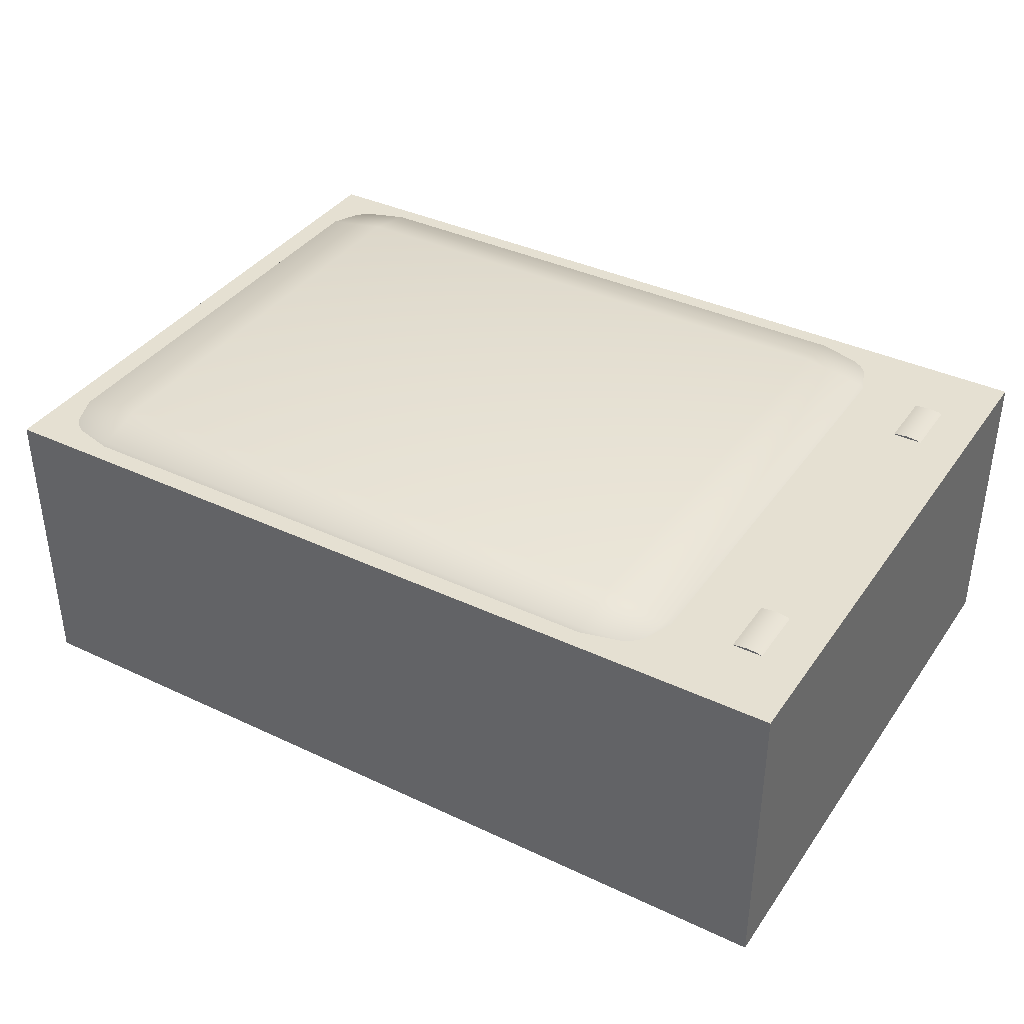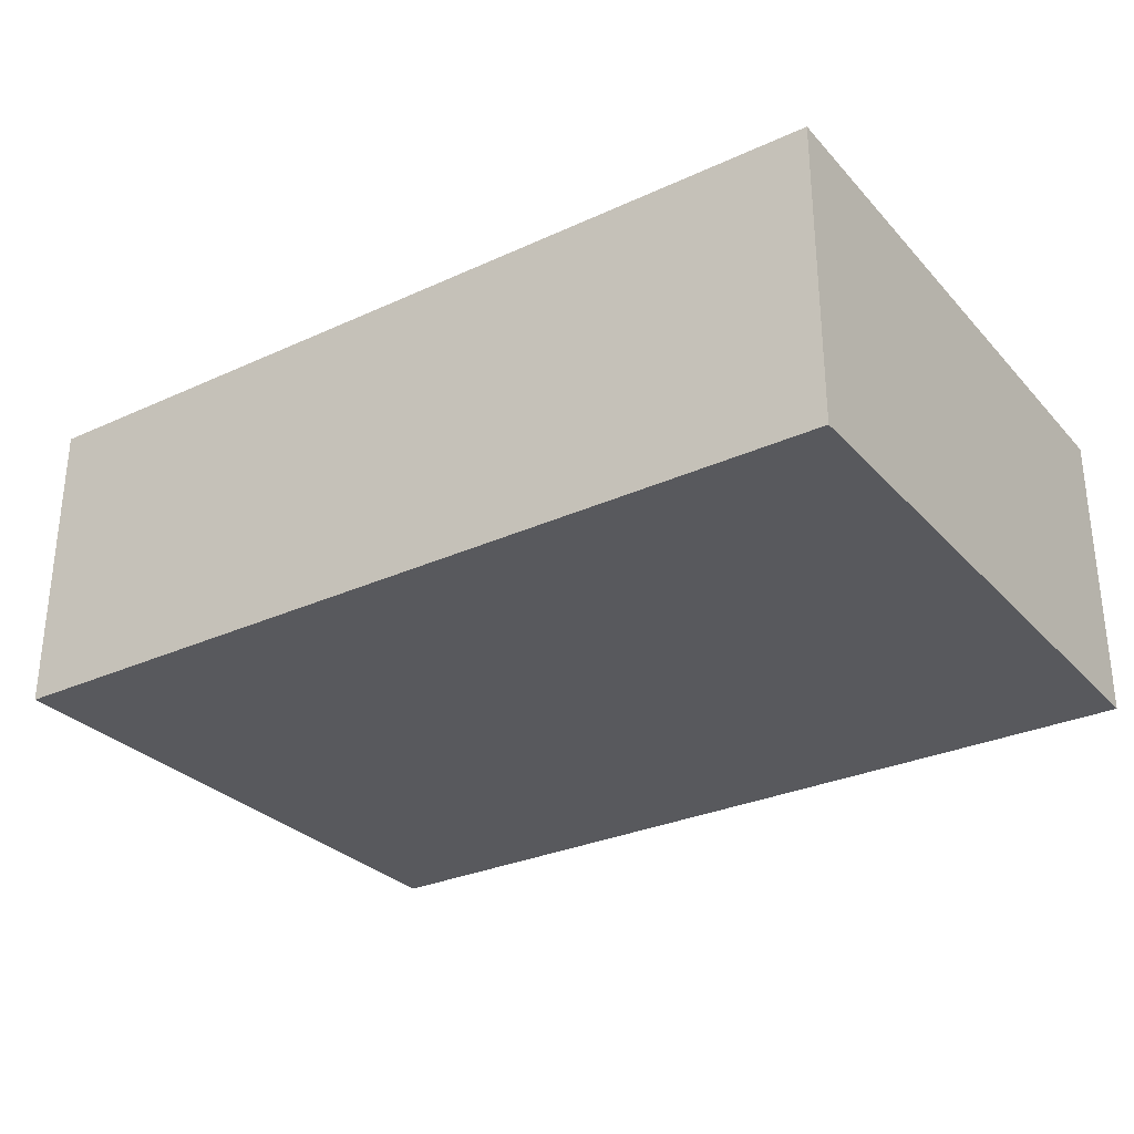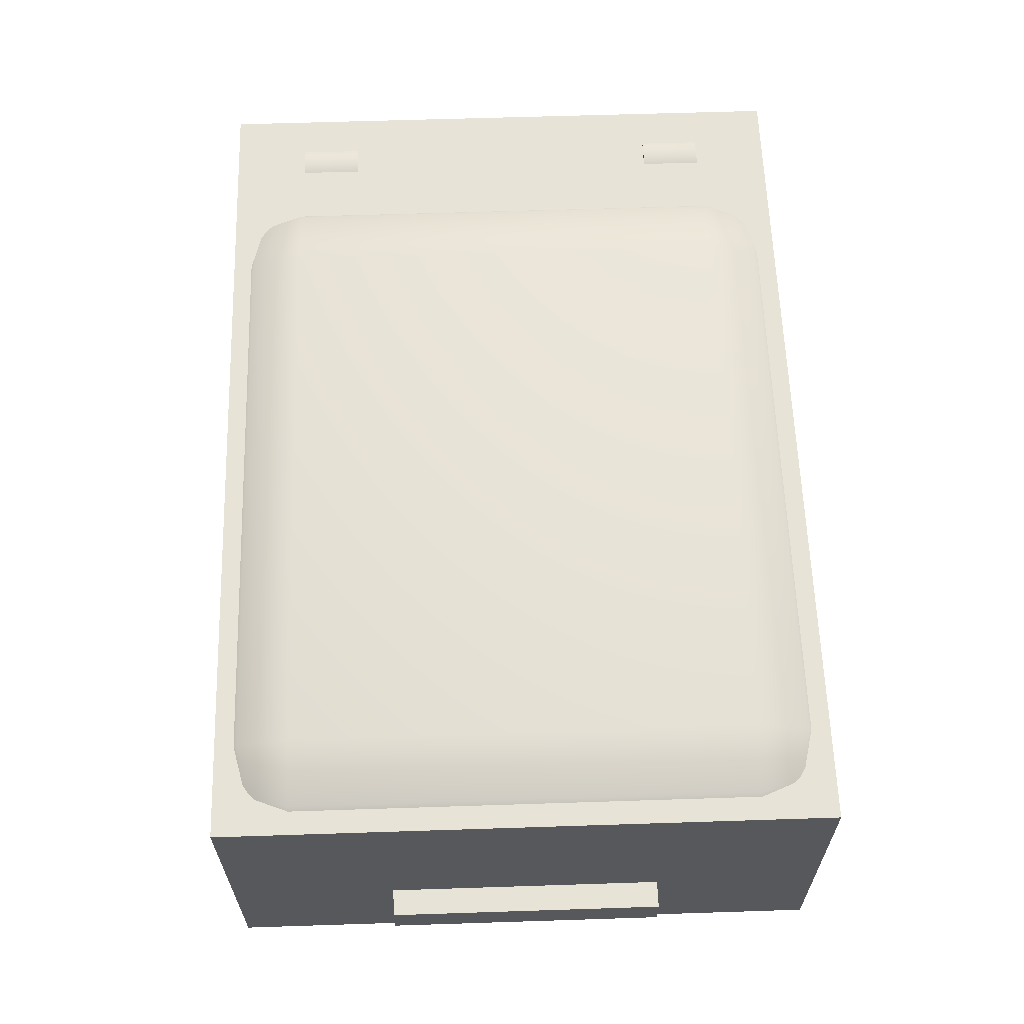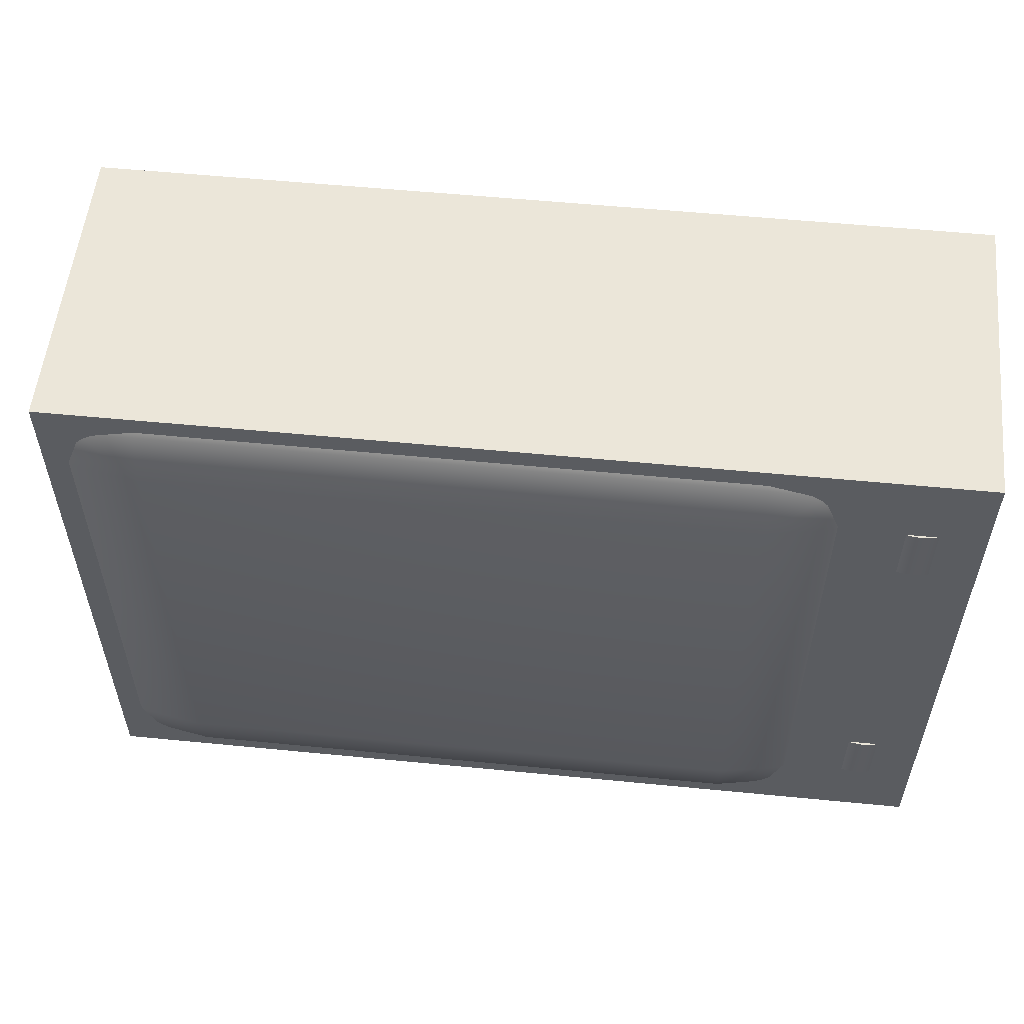
<metadata>
{"format":"obj","ext":"obj","renderer":"f3d","projection":"perspective","resolution":1024,"background":"white","views":[{"elev":37.8,"azim":-149.0,"up":"+Y"},{"elev":-29.8,"azim":-146.2,"up":"+Y"},{"elev":61.7,"azim":88.1,"up":"+Y"},{"elev":55.3,"azim":-174.1,"up":"+Z"}]}
</metadata>
<code>
o luggage
v -1.17 0.06218 0.9362
v -1.17 0.2175 1.234
v -1.543 0.2175 0.9362
v -1.17 0.1077 1.147
v -1.385 0.1278 1.108
v -1.434 0.2175 1.147
v -1.434 0.1077 0.9362
v -1.17 1.194 1.234
v -1.17 1.349 0.9362
v -1.543 1.194 0.9362
v -1.17 1.304 1.147
v -1.385 1.284 1.108
v -1.434 1.304 0.9362
v -1.434 1.194 1.147
v -1.17 0.06218 -0.9362
v -1.543 0.2175 -0.9362
v -1.17 0.2175 -1.234
v -1.434 0.1077 -0.9362
v -1.385 0.1278 -1.108
v -1.434 0.2175 -1.147
v -1.17 0.1077 -1.147
v -1.17 1.349 -0.9362
v -1.17 1.194 -1.234
v -1.543 1.194 -0.9362
v -1.17 1.304 -1.147
v -1.385 1.284 -1.108
v -1.434 1.194 -1.147
v -1.434 1.304 -0.9362
v 1.17 0.06218 0.9362
v 1.543 0.2175 0.9362
v 1.17 0.2175 1.234
v 1.434 0.1077 0.9362
v 1.385 0.1278 1.108
v 1.434 0.2175 1.147
v 1.17 0.1077 1.147
v 1.17 1.349 0.9362
v 1.17 1.194 1.234
v 1.543 1.194 0.9362
v 1.17 1.304 1.147
v 1.385 1.284 1.108
v 1.434 1.194 1.147
v 1.434 1.304 0.9362
v 1.17 0.06218 -0.9362
v 1.17 0.2175 -1.234
v 1.543 0.2175 -0.9362
v 1.17 0.1077 -1.147
v 1.385 0.1278 -1.108
v 1.434 0.2175 -1.147
v 1.434 0.1077 -0.9362
v 1.17 1.349 -0.9362
v 1.543 1.194 -0.9362
v 1.17 1.194 -1.234
v 1.434 1.304 -0.9362
v 1.385 1.284 -1.108
v 1.434 1.194 -1.147
v 1.17 1.304 -1.147
v -1.17 0.666 1.234
v -1.17 0.7457 1.234
v -1.434 0.7457 1.147
v -1.434 0.666 1.147
v -1.543 0.7457 0.9362
v -1.543 0.666 0.9362
v -1.17 0.7457 -1.234
v -1.17 0.666 -1.234
v -1.434 0.666 -1.147
v -1.434 0.7457 -1.147
v -1.543 0.666 -0.9362
v -1.543 0.7457 -0.9362
v 1.543 0.7457 -0.9362
v 1.543 0.666 -0.9362
v 1.434 0.666 -1.147
v 1.434 0.7457 -1.147
v 1.17 0.666 -1.234
v 1.17 0.7457 -1.234
v 1.17 0.7457 1.234
v 1.17 0.666 1.234
v 1.434 0.666 1.147
v 1.434 0.7457 1.147
v 1.543 0.666 0.9362
v 1.543 0.7457 0.9362
v -1.764 1.298 0.674
v -1.764 1.298 0.9234
v -1.72 1.294 0.674
v -1.72 1.294 0.9234
v -1.677 1.281 0.674
v -1.677 1.281 0.9234
v -1.638 1.26 0.674
v -1.638 1.26 0.9234
v -1.604 1.232 0.674
v -1.604 1.232 0.9234
v -1.576 1.198 0.674
v -1.576 1.198 0.9234
v -1.555 1.158 0.674
v -1.555 1.158 0.9234
v -1.542 1.116 0.674
v -1.542 1.116 0.9234
v -1.537 1.072 0.674
v -1.537 1.072 0.9234
v -1.542 1.028 0.674
v -1.542 1.028 0.9234
v -1.555 0.9853 0.674
v -1.555 0.9853 0.9234
v -1.576 0.9461 0.674
v -1.576 0.9461 0.9234
v -1.604 0.9119 0.674
v -1.604 0.9119 0.9234
v -1.638 0.8837 0.674
v -1.638 0.8837 0.9234
v -1.677 0.8628 0.674
v -1.677 0.8628 0.9234
v -1.72 0.8499 0.674
v -1.72 0.8499 0.9234
v -1.764 0.8456 0.674
v -1.764 0.8456 0.9234
v -1.808 0.8499 0.674
v -1.808 0.8499 0.9234
v -1.85 0.8628 0.674
v -1.85 0.8628 0.9234
v -1.889 0.8837 0.674
v -1.889 0.8837 0.9234
v -1.924 0.9119 0.674
v -1.924 0.9119 0.9234
v -1.952 0.9461 0.674
v -1.952 0.9461 0.9234
v -1.973 0.9853 0.674
v -1.973 0.9853 0.9234
v -1.986 1.028 0.674
v -1.986 1.028 0.9234
v -1.99 1.072 0.674
v -1.99 1.072 0.9234
v -1.986 1.116 0.674
v -1.986 1.116 0.9234
v -1.973 1.158 0.674
v -1.973 1.158 0.9234
v -1.952 1.198 0.674
v -1.952 1.198 0.9234
v -1.924 1.232 0.674
v -1.924 1.232 0.9234
v -1.889 1.26 0.674
v -1.889 1.26 0.9234
v -1.85 1.281 0.674
v -1.85 1.281 0.9234
v -1.808 1.294 0.674
v -1.808 1.294 0.9234
v -1.764 1.298 -0.9234
v -1.764 1.298 -0.674
v -1.72 1.294 -0.9234
v -1.72 1.294 -0.674
v -1.677 1.281 -0.9234
v -1.677 1.281 -0.674
v -1.638 1.26 -0.9234
v -1.638 1.26 -0.674
v -1.604 1.232 -0.9234
v -1.604 1.232 -0.674
v -1.576 1.198 -0.9234
v -1.576 1.198 -0.674
v -1.555 1.158 -0.9234
v -1.555 1.158 -0.674
v -1.542 1.116 -0.9234
v -1.542 1.116 -0.674
v -1.537 1.072 -0.9234
v -1.537 1.072 -0.674
v -1.542 1.028 -0.9234
v -1.542 1.028 -0.674
v -1.555 0.9853 -0.9234
v -1.555 0.9853 -0.674
v -1.576 0.9461 -0.9234
v -1.576 0.9461 -0.674
v -1.604 0.9119 -0.9234
v -1.604 0.9119 -0.674
v -1.638 0.8837 -0.9234
v -1.638 0.8837 -0.674
v -1.677 0.8628 -0.9234
v -1.677 0.8628 -0.674
v -1.72 0.8499 -0.9234
v -1.72 0.8499 -0.674
v -1.764 0.8456 -0.9234
v -1.764 0.8456 -0.674
v -1.808 0.8499 -0.9234
v -1.808 0.8499 -0.674
v -1.85 0.8628 -0.9234
v -1.85 0.8628 -0.674
v -1.889 0.8837 -0.9234
v -1.889 0.8837 -0.674
v -1.924 0.9119 -0.9234
v -1.924 0.9119 -0.674
v -1.952 0.9461 -0.9234
v -1.952 0.9461 -0.674
v -1.973 0.9853 -0.9234
v -1.973 0.9853 -0.674
v -1.986 1.028 -0.9234
v -1.986 1.028 -0.674
v -1.99 1.072 -0.9234
v -1.99 1.072 -0.674
v -1.986 1.116 -0.9234
v -1.986 1.116 -0.674
v -1.973 1.158 -0.9234
v -1.973 1.158 -0.674
v -1.952 1.198 -0.9234
v -1.952 1.198 -0.674
v -1.924 1.232 -0.9234
v -1.924 1.232 -0.674
v -1.889 1.26 -0.9234
v -1.889 1.26 -0.674
v -1.85 1.281 -0.9234
v -1.85 1.281 -0.674
v -1.808 1.294 -0.9234
v -1.808 1.294 -0.674
v -1.764 0.5516 -0.9234
v -1.764 0.5516 -0.674
v -1.72 0.5473 -0.9234
v -1.72 0.5473 -0.674
v -1.677 0.5344 -0.9234
v -1.677 0.5344 -0.674
v -1.638 0.5135 -0.9234
v -1.638 0.5135 -0.674
v -1.604 0.4854 -0.9234
v -1.604 0.4854 -0.674
v -1.576 0.4511 -0.9234
v -1.576 0.4511 -0.674
v -1.555 0.4119 -0.9234
v -1.555 0.4119 -0.674
v -1.542 0.3695 -0.9234
v -1.542 0.3695 -0.674
v -1.537 0.3253 -0.9234
v -1.537 0.3253 -0.674
v -1.542 0.2812 -0.9234
v -1.542 0.2812 -0.674
v -1.555 0.2387 -0.9234
v -1.555 0.2387 -0.674
v -1.576 0.1996 -0.9234
v -1.576 0.1996 -0.674
v -1.604 0.1653 -0.9234
v -1.604 0.1653 -0.674
v -1.638 0.1372 -0.9234
v -1.638 0.1372 -0.674
v -1.677 0.1163 -0.9234
v -1.677 0.1163 -0.674
v -1.72 0.1034 -0.9234
v -1.72 0.1034 -0.674
v -1.764 0.09904 -0.9234
v -1.764 0.09904 -0.674
v -1.808 0.1034 -0.9234
v -1.808 0.1034 -0.674
v -1.85 0.1163 -0.9234
v -1.85 0.1163 -0.674
v -1.889 0.1372 -0.9234
v -1.889 0.1372 -0.674
v -1.924 0.1653 -0.9234
v -1.924 0.1653 -0.674
v -1.952 0.1996 -0.9234
v -1.952 0.1996 -0.674
v -1.973 0.2387 -0.9234
v -1.973 0.2387 -0.674
v -1.986 0.2812 -0.9234
v -1.986 0.2812 -0.674
v -1.99 0.3253 -0.9234
v -1.99 0.3253 -0.674
v -1.986 0.3695 -0.9234
v -1.986 0.3695 -0.674
v -1.973 0.4119 -0.9234
v -1.973 0.4119 -0.674
v -1.952 0.4511 -0.9234
v -1.952 0.4511 -0.674
v -1.924 0.4854 -0.9234
v -1.924 0.4854 -0.674
v -1.889 0.5135 -0.9234
v -1.889 0.5135 -0.674
v -1.85 0.5344 -0.9234
v -1.85 0.5344 -0.674
v -1.808 0.5473 -0.9234
v -1.808 0.5473 -0.674
v -1.764 0.5516 0.674
v -1.764 0.5516 0.9234
v -1.72 0.5473 0.674
v -1.72 0.5473 0.9234
v -1.677 0.5344 0.674
v -1.677 0.5344 0.9234
v -1.638 0.5135 0.674
v -1.638 0.5135 0.9234
v -1.604 0.4854 0.674
v -1.604 0.4854 0.9234
v -1.576 0.4511 0.674
v -1.576 0.4511 0.9234
v -1.555 0.4119 0.674
v -1.555 0.4119 0.9234
v -1.542 0.3695 0.674
v -1.542 0.3695 0.9234
v -1.537 0.3253 0.674
v -1.537 0.3253 0.9234
v -1.542 0.2812 0.674
v -1.542 0.2812 0.9234
v -1.555 0.2387 0.674
v -1.555 0.2387 0.9234
v -1.576 0.1996 0.674
v -1.576 0.1996 0.9234
v -1.604 0.1653 0.674
v -1.604 0.1653 0.9234
v -1.638 0.1372 0.674
v -1.638 0.1372 0.9234
v -1.677 0.1163 0.674
v -1.677 0.1163 0.9234
v -1.72 0.1034 0.674
v -1.72 0.1034 0.9234
v -1.764 0.09904 0.674
v -1.764 0.09904 0.9234
v -1.808 0.1034 0.674
v -1.808 0.1034 0.9234
v -1.85 0.1163 0.674
v -1.85 0.1163 0.9234
v -1.889 0.1372 0.674
v -1.889 0.1372 0.9234
v -1.924 0.1653 0.674
v -1.924 0.1653 0.9234
v -1.952 0.1996 0.674
v -1.952 0.1996 0.9234
v -1.973 0.2387 0.674
v -1.973 0.2387 0.9234
v -1.986 0.2812 0.674
v -1.986 0.2812 0.9234
v -1.99 0.3253 0.674
v -1.99 0.3253 0.9234
v -1.986 0.3695 0.674
v -1.986 0.3695 0.9234
v -1.973 0.4119 0.674
v -1.973 0.4119 0.9234
v -1.952 0.4511 0.674
v -1.952 0.4511 0.9234
v -1.924 0.4854 0.674
v -1.924 0.4854 0.9234
v -1.889 0.5135 0.674
v -1.889 0.5135 0.9234
v -1.85 0.5344 0.674
v -1.85 0.5344 0.9234
v -1.808 0.5473 0.674
v -1.808 0.5473 0.9234
v 1.43 0.5311 0.562
v 1.43 0.3764 0.562
v 1.43 0.5311 -0.562
v 1.43 0.3764 -0.562
v 1.653 0.5311 0.562
v 1.653 0.3764 0.562
v 1.653 0.5311 -0.562
v 1.653 0.3764 -0.562
f 75 37 8 58
f 69 51 38 80
f 50 22 9 36
f 61 10 24 68
f 63 23 52 74
f 1 4 5 7
f 2 6 5 4
f 3 7 5 6
f 8 11 12 14
f 9 13 12 11
f 10 14 12 13
f 15 18 19 21
f 16 20 19 18
f 17 21 19 20
f 22 25 26 28
f 23 27 26 25
f 24 28 26 27
f 29 32 33 35
f 30 34 33 32
f 31 35 33 34
f 36 39 40 42
f 37 41 40 39
f 38 42 40 41
f 43 46 47 49
f 44 48 47 46
f 45 49 47 48
f 50 53 54 56
f 51 55 54 53
f 52 56 54 55
f 15 1 7 18
f 18 7 3 16
f 58 8 14 59
f 59 14 10 61
f 9 22 28 13
f 13 28 24 10
f 64 17 20 65
f 65 20 16 67
f 43 15 21 46
f 46 21 17 44
f 22 50 56 25
f 25 56 52 23
f 70 45 48 71
f 71 48 44 73
f 29 43 49 32
f 32 49 45 30
f 50 36 42 53
f 53 42 38 51
f 76 31 34 77
f 77 34 30 79
f 1 29 35 4
f 4 35 31 2
f 36 9 11 39
f 39 11 8 37
f 15 43 29 1
f 41 78 80 38
f 78 77 79 80
f 37 75 78 41
f 75 76 77 78
f 55 72 74 52
f 72 71 73 74
f 51 69 72 55
f 69 70 71 72
f 27 66 68 24
f 66 65 67 68
f 23 63 66 27
f 63 64 65 66
f 6 60 62 3
f 60 59 61 62
f 2 57 60 6
f 57 58 59 60
f 17 64 73 44
f 64 63 74 73
f 3 62 67 16
f 62 61 68 67
f 45 70 79 30
f 70 69 80 79
f 31 76 57 2
f 76 75 58 57
f 81 82 84 83
f 83 84 86 85
f 85 86 88 87
f 87 88 90 89
f 89 90 92 91
f 91 92 94 93
f 93 94 96 95
f 95 96 98 97
f 97 98 100 99
f 99 100 102 101
f 101 102 104 103
f 103 104 106 105
f 105 106 108 107
f 107 108 110 109
f 109 110 112 111
f 111 112 114 113
f 113 114 116 115
f 115 116 118 117
f 117 118 120 119
f 119 120 122 121
f 121 122 124 123
f 123 124 126 125
f 125 126 128 127
f 127 128 130 129
f 129 130 132 131
f 131 132 134 133
f 133 134 136 135
f 135 136 138 137
f 137 138 140 139
f 139 140 142 141
f 84 82 144 142 140 138 136 134 132 130 128 126 124 122 120 118 116 114 112 110 108 106 104 102 100 98 96 94 92 90 88 86
f 141 142 144 143
f 143 144 82 81
f 81 83 85 87 89 91 93 95 97 99 101 103 105 107 109 111 113 115 117 119 121 123 125 127 129 131 133 135 137 139 141 143
f 145 146 148 147
f 147 148 150 149
f 149 150 152 151
f 151 152 154 153
f 153 154 156 155
f 155 156 158 157
f 157 158 160 159
f 159 160 162 161
f 161 162 164 163
f 163 164 166 165
f 165 166 168 167
f 167 168 170 169
f 169 170 172 171
f 171 172 174 173
f 173 174 176 175
f 175 176 178 177
f 177 178 180 179
f 179 180 182 181
f 181 182 184 183
f 183 184 186 185
f 185 186 188 187
f 187 188 190 189
f 189 190 192 191
f 191 192 194 193
f 193 194 196 195
f 195 196 198 197
f 197 198 200 199
f 199 200 202 201
f 201 202 204 203
f 203 204 206 205
f 148 146 208 206 204 202 200 198 196 194 192 190 188 186 184 182 180 178 176 174 172 170 168 166 164 162 160 158 156 154 152 150
f 205 206 208 207
f 207 208 146 145
f 145 147 149 151 153 155 157 159 161 163 165 167 169 171 173 175 177 179 181 183 185 187 189 191 193 195 197 199 201 203 205 207
f 209 210 212 211
f 211 212 214 213
f 213 214 216 215
f 215 216 218 217
f 217 218 220 219
f 219 220 222 221
f 221 222 224 223
f 223 224 226 225
f 225 226 228 227
f 227 228 230 229
f 229 230 232 231
f 231 232 234 233
f 233 234 236 235
f 235 236 238 237
f 237 238 240 239
f 239 240 242 241
f 241 242 244 243
f 243 244 246 245
f 245 246 248 247
f 247 248 250 249
f 249 250 252 251
f 251 252 254 253
f 253 254 256 255
f 255 256 258 257
f 257 258 260 259
f 259 260 262 261
f 261 262 264 263
f 263 264 266 265
f 265 266 268 267
f 267 268 270 269
f 212 210 272 270 268 266 264 262 260 258 256 254 252 250 248 246 244 242 240 238 236 234 232 230 228 226 224 222 220 218 216 214
f 269 270 272 271
f 271 272 210 209
f 209 211 213 215 217 219 221 223 225 227 229 231 233 235 237 239 241 243 245 247 249 251 253 255 257 259 261 263 265 267 269 271
f 273 274 276 275
f 275 276 278 277
f 277 278 280 279
f 279 280 282 281
f 281 282 284 283
f 283 284 286 285
f 285 286 288 287
f 287 288 290 289
f 289 290 292 291
f 291 292 294 293
f 293 294 296 295
f 295 296 298 297
f 297 298 300 299
f 299 300 302 301
f 301 302 304 303
f 303 304 306 305
f 305 306 308 307
f 307 308 310 309
f 309 310 312 311
f 311 312 314 313
f 313 314 316 315
f 315 316 318 317
f 317 318 320 319
f 319 320 322 321
f 321 322 324 323
f 323 324 326 325
f 325 326 328 327
f 327 328 330 329
f 329 330 332 331
f 331 332 334 333
f 276 274 336 334 332 330 328 326 324 322 320 318 316 314 312 310 308 306 304 302 300 298 296 294 292 290 288 286 284 282 280 278
f 333 334 336 335
f 335 336 274 273
f 273 275 277 279 281 283 285 287 289 291 293 295 297 299 301 303 305 307 309 311 313 315 317 319 321 323 325 327 329 331 333 335
f 337 339 340 338
f 339 343 344 340
f 343 341 342 344
f 341 337 338 342
f 339 337 341 343
f 344 342 338 340
o UCX_luggage
v 1.545 0.05122 1.236
v -2.005 0.05122 1.236
v 1.545 0.05122 -1.236
v -2.005 0.05122 -1.236
v 1.545 1.289 1.236
v -2.005 1.289 1.236
v 1.545 1.289 -1.236
v -2.005 1.289 -1.236
f 345 346 348 347
f 347 348 352 351
f 351 352 350 349
f 349 350 346 345
f 347 351 349 345
f 352 348 346 350

</code>
